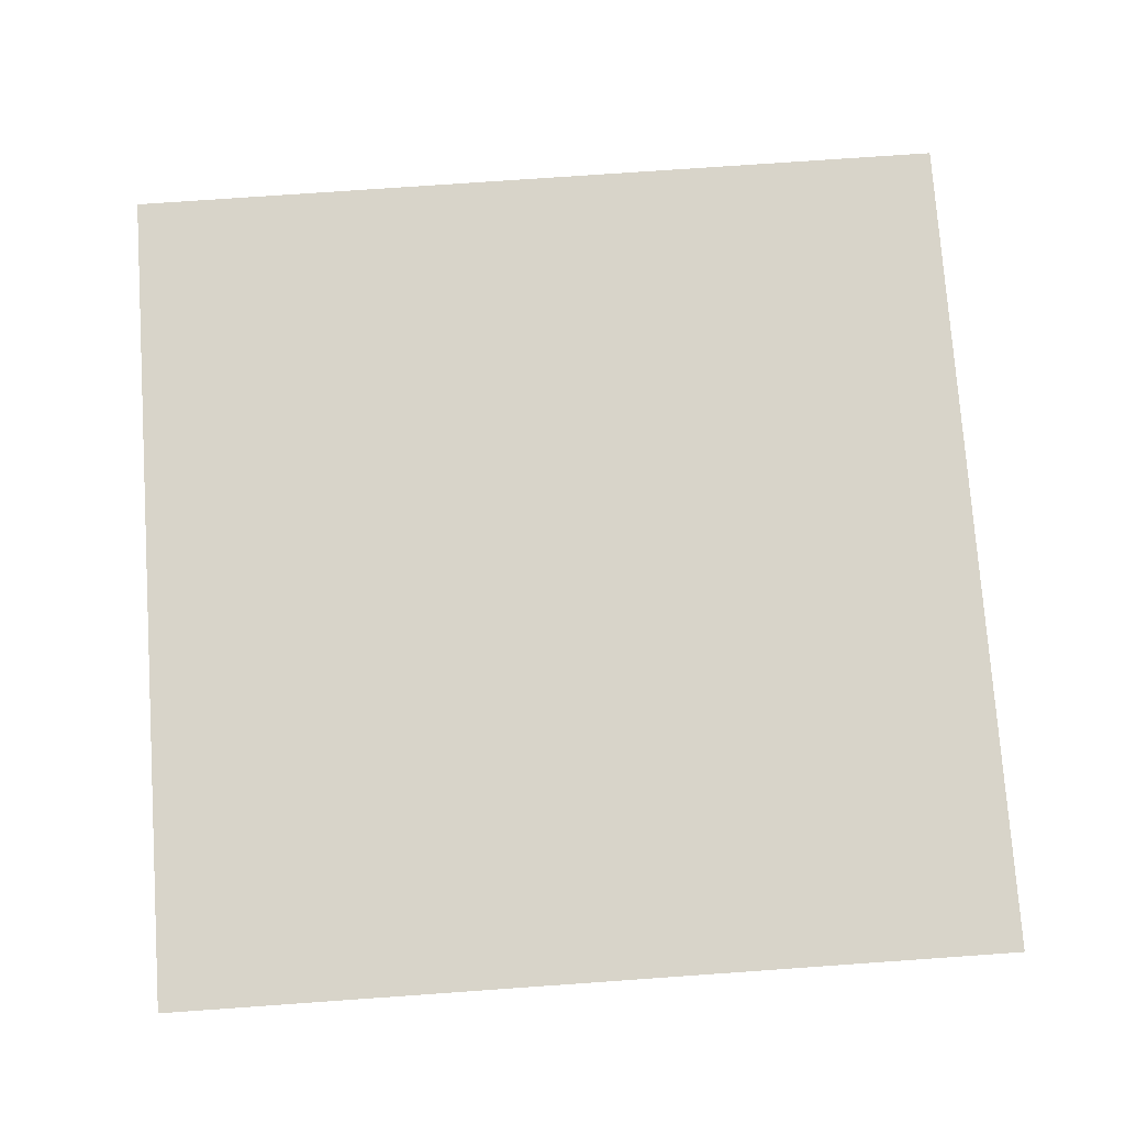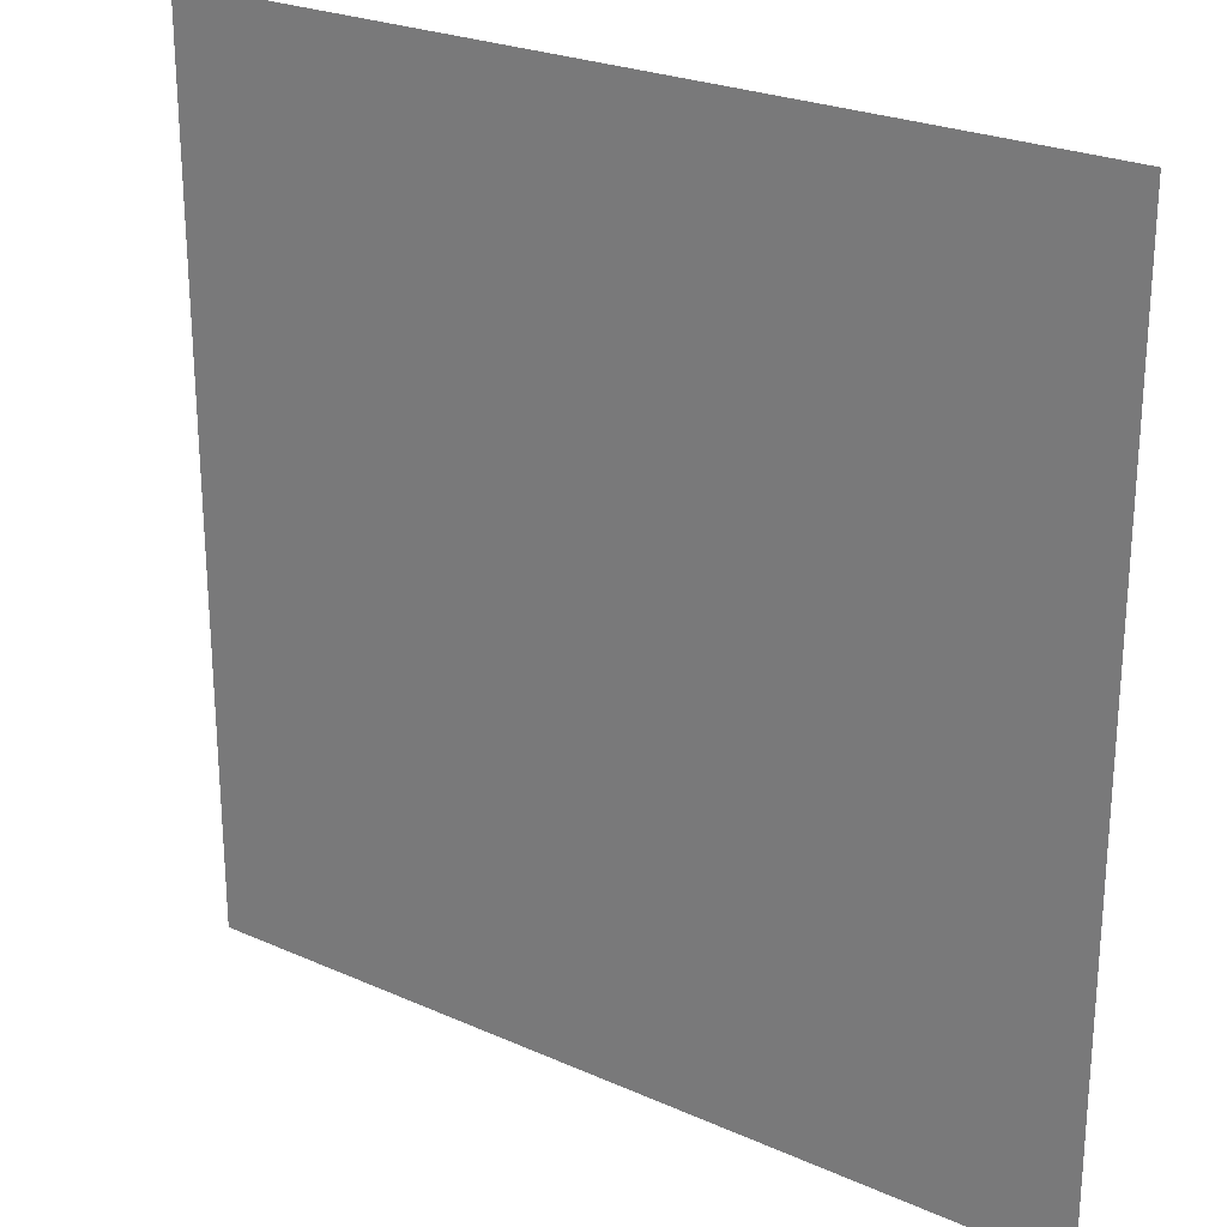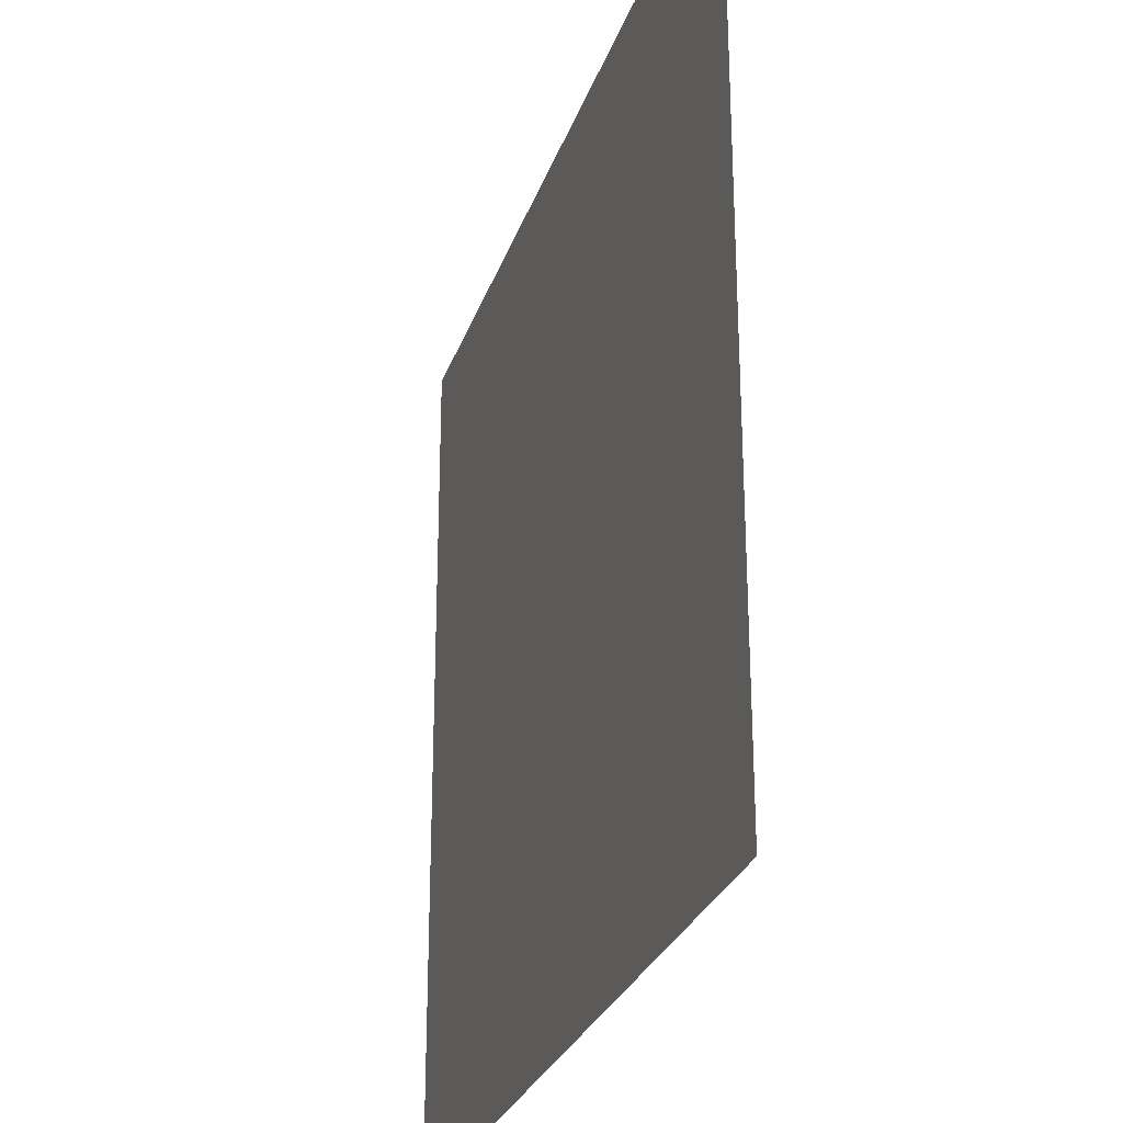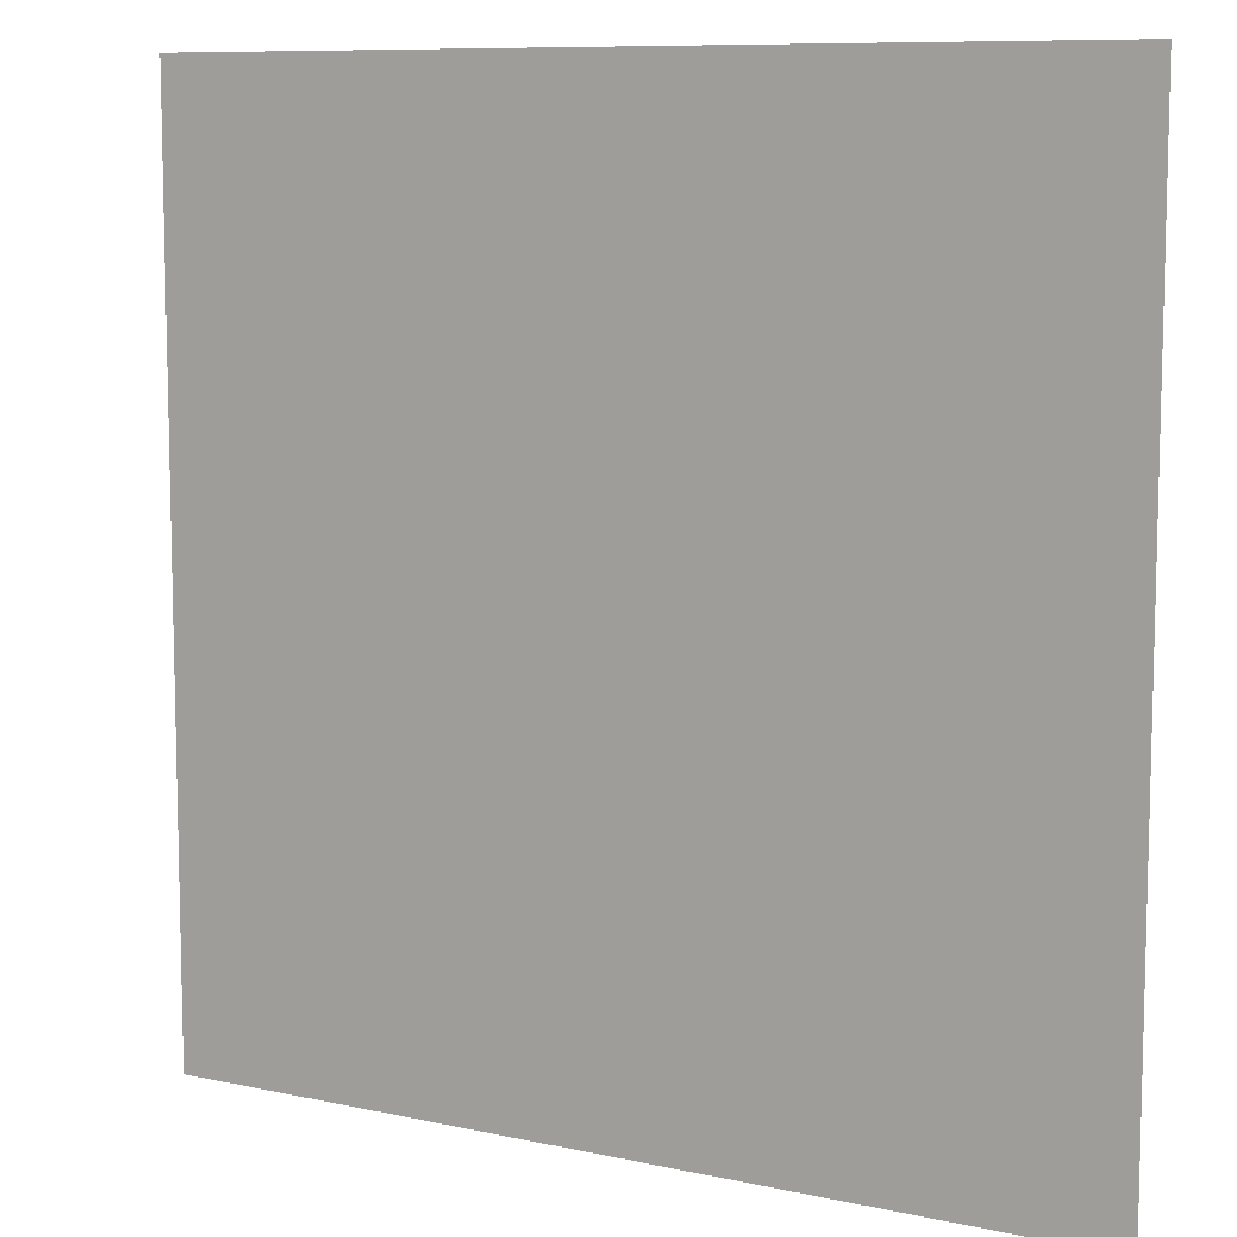
<metadata>
{"format":"obj","ext":"obj","renderer":"f3d","projection":"perspective","resolution":1024,"background":"white","views":[{"elev":75.7,"azim":86.0,"up":"+Y"},{"elev":24.9,"azim":35.9,"up":"+Z"},{"elev":-27.8,"azim":-106.9,"up":"+Z"},{"elev":9.2,"azim":30.1,"up":"+Z"}]}
</metadata>
<code>
o Plane.004
v -20 0 20
v 20 0 20
v -20 0 -20
v 20 0 -20
f 2 3 1
f 2 4 3

</code>
